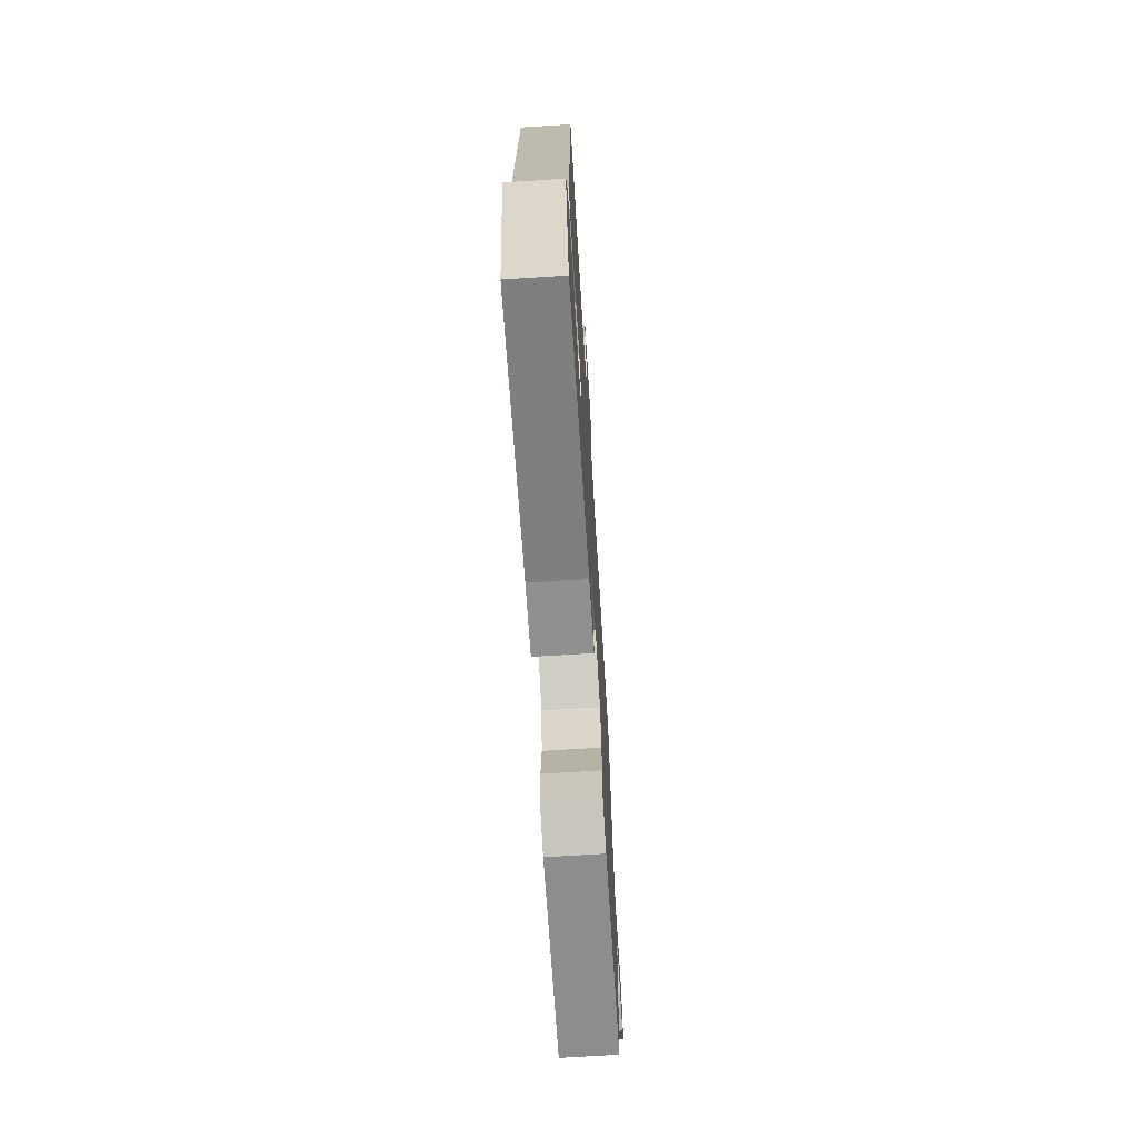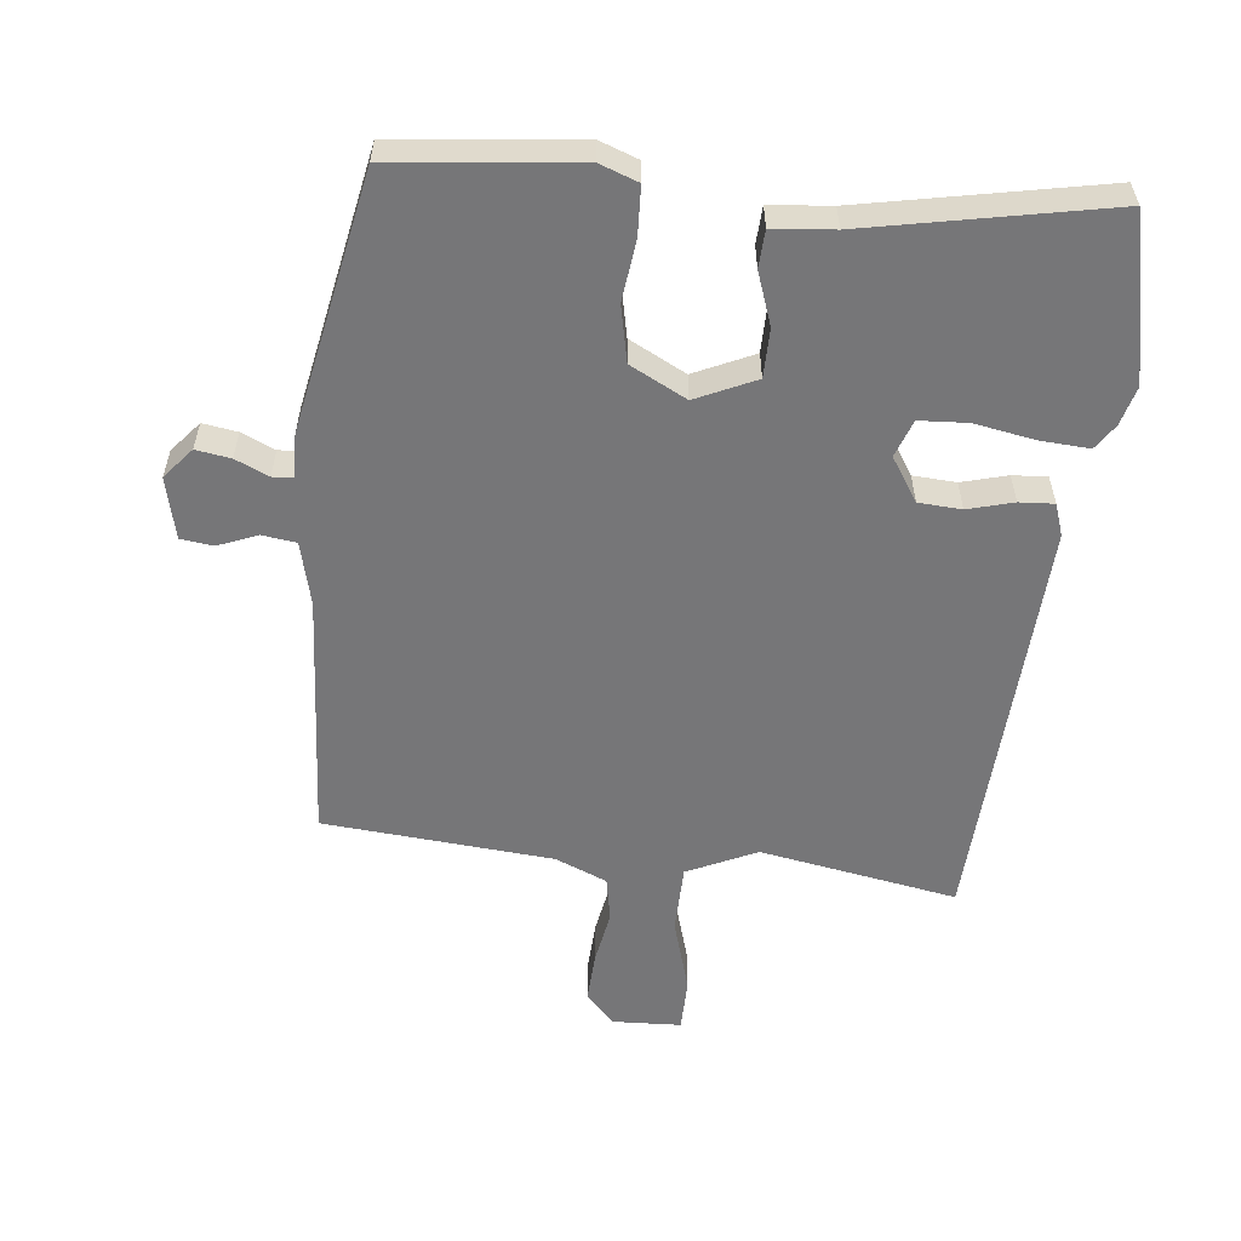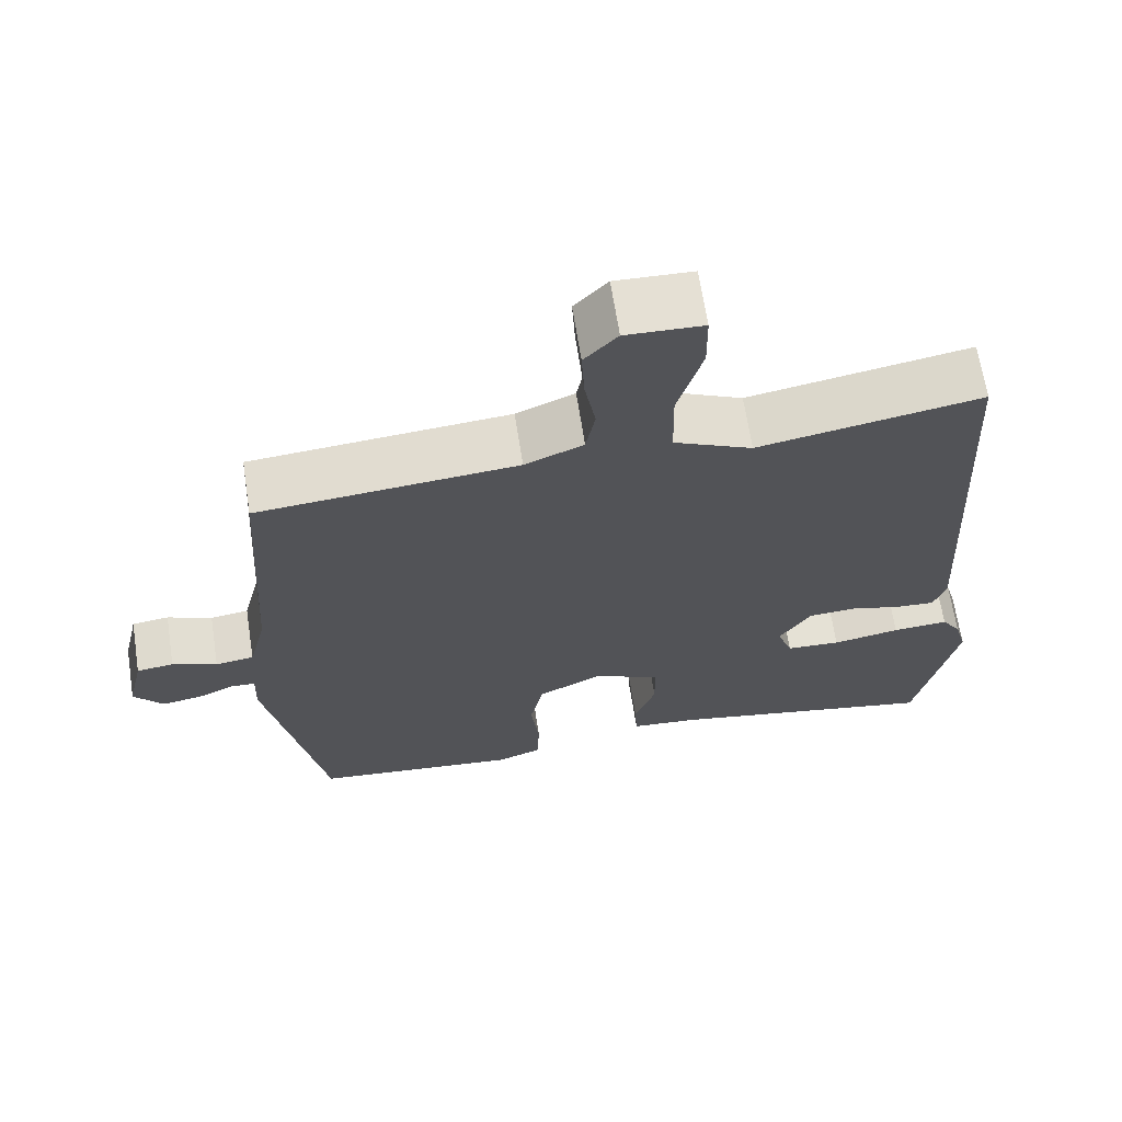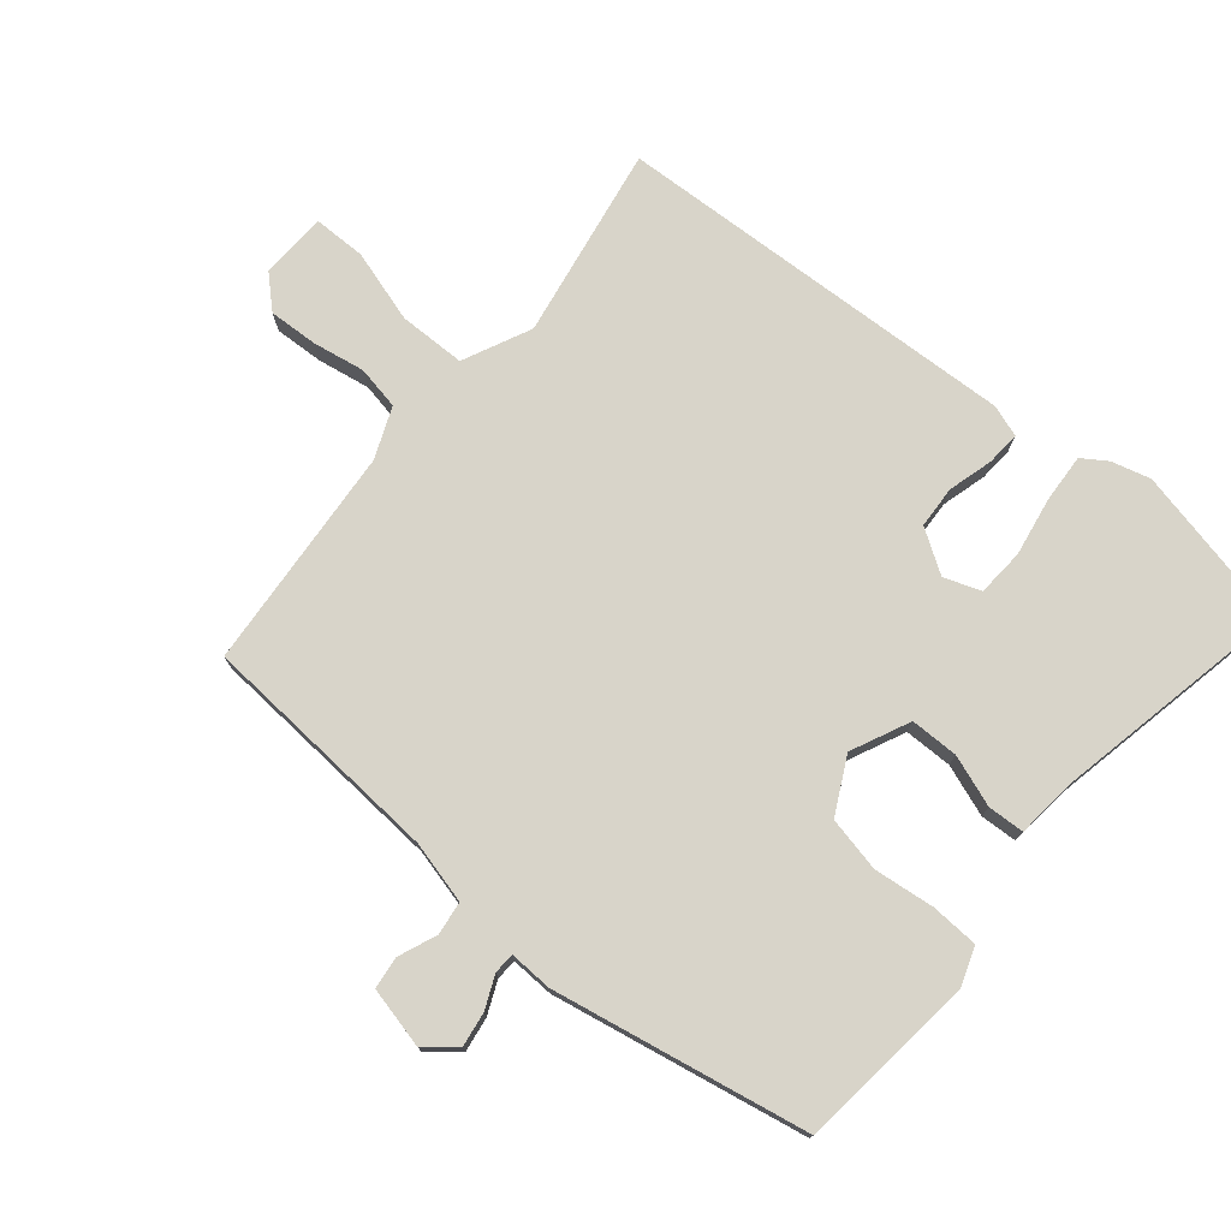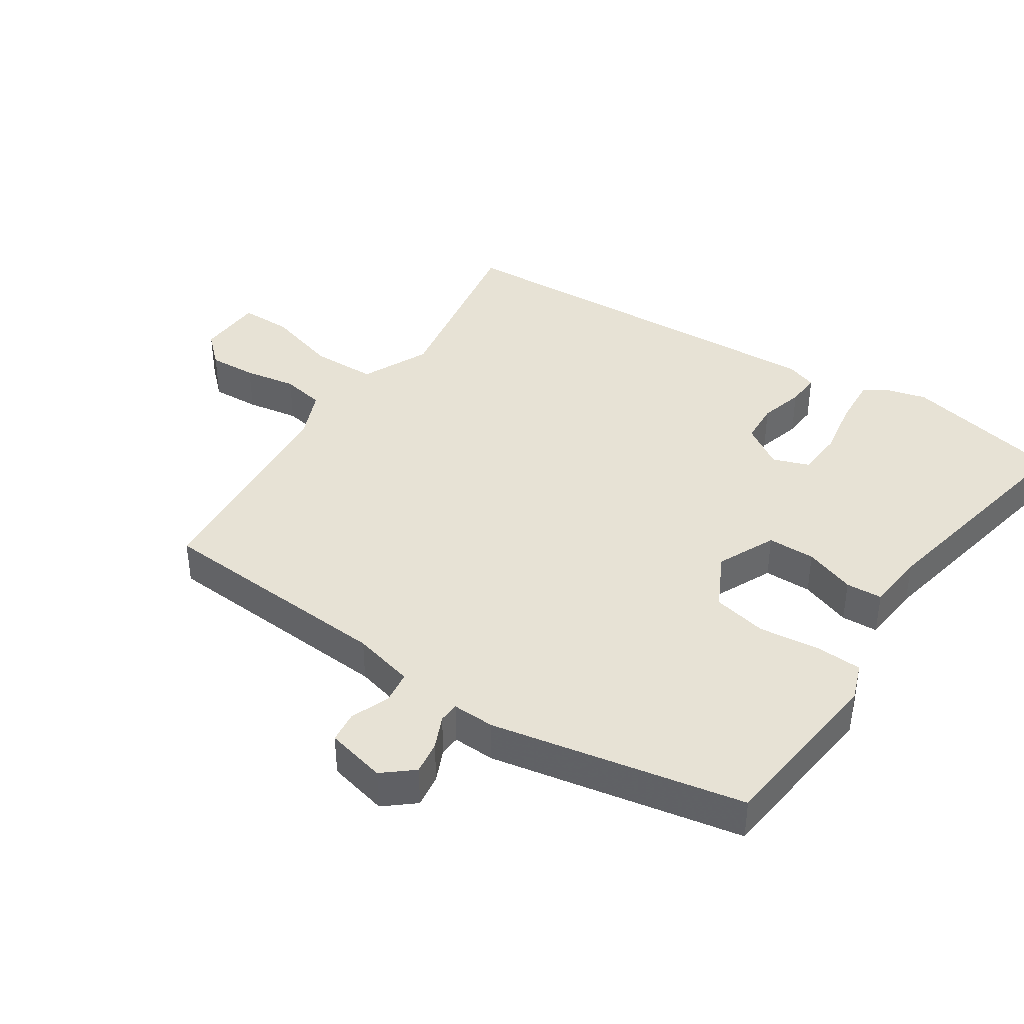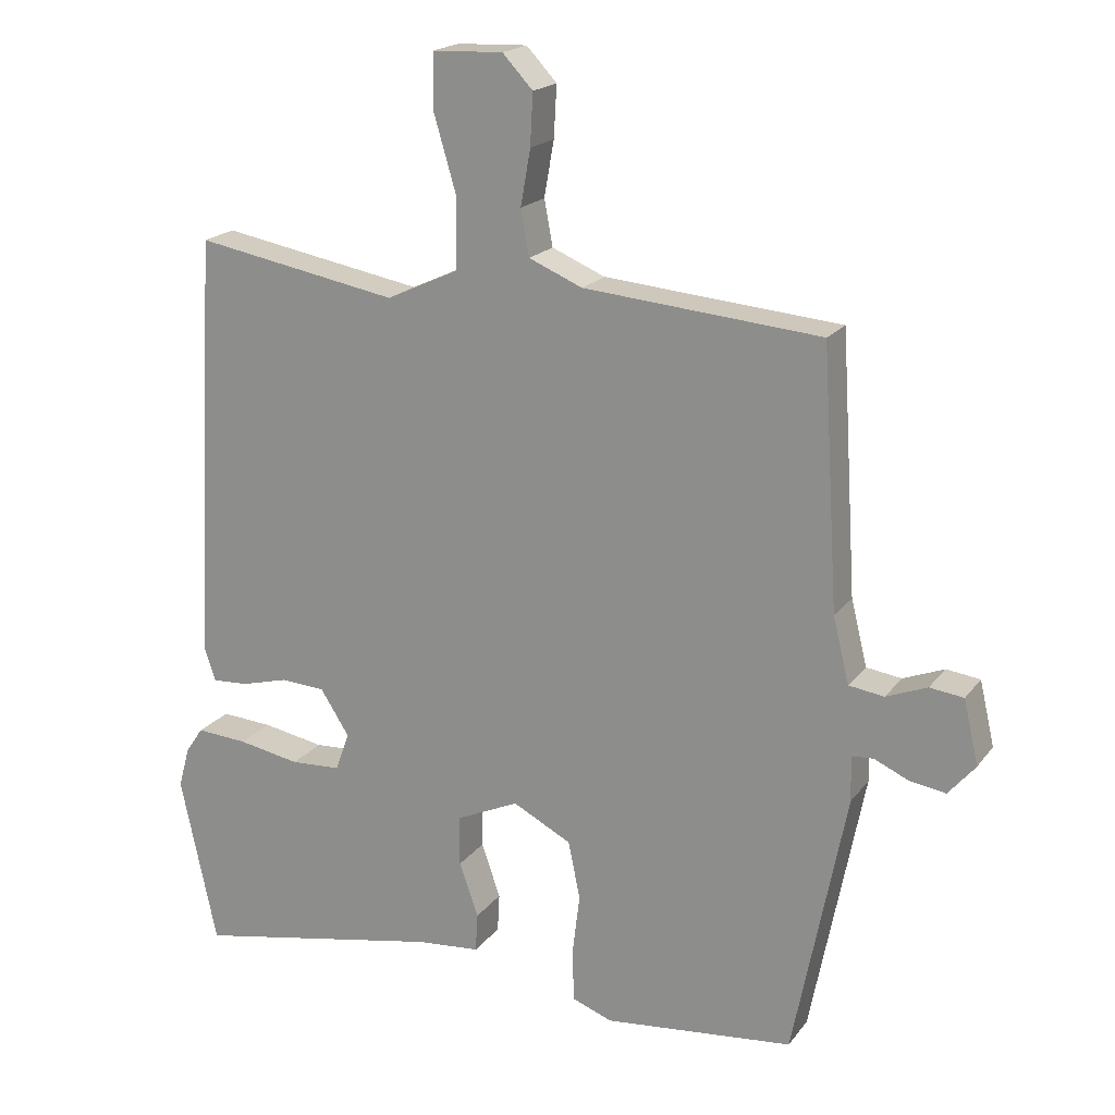
<metadata>
{"format":"obj","ext":"obj","renderer":"f3d","projection":"perspective","resolution":1024,"background":"white","views":[{"elev":-70.5,"azim":-86.4,"up":"+Z"},{"elev":-56.9,"azim":174.0,"up":"+Y"},{"elev":66.4,"azim":171.2,"up":"+Z"},{"elev":75.6,"azim":130.1,"up":"+Y"},{"elev":40.5,"azim":123.8,"up":"+Y"},{"elev":19.2,"azim":25.6,"up":"+Z"}]}
</metadata>
<code>
v -0.453 0.07 0.528
v -0.164 0.07 0.476
v -0.062 0.07 0.523
v -0.06 0.07 0.623
v -0.092 0.07 0.732
v -0.091 0.07 0.81
v 0.009 0.07 0.814
v 0.052 0.07 0.768
v 0.048 0.07 0.695
v 0.034 0.07 0.616
v 0.046 0.07 0.551
v 0.122 0.07 0.519
v 0.458 0.07 0.49
v 0.481 0.07 0.125
v 0.504 0.07 0.032
v 0.554 0.07 0.025
v 0.612 0.07 0.048
v 0.66 0.07 0.042
v 0.681 0.07 -0.049
v 0.643 0.07 -0.094
v 0.592 0.07 -0.086
v 0.543 0.07 -0.064
v 0.512 0.07 -0.066
v 0.514 0.07 -0.13
v 0.439 0.07 -0.511
v 0.17 0.07 -0.539
v 0.113 0.07 -0.518
v 0.11 0.07 -0.447
v 0.121 0.07 -0.356
v 0.104 0.07 -0.274
v 0.021 0.07 -0.231
v -0.067 0.07 -0.271
v -0.068 0.07 -0.343
v -0.041 0.07 -0.42
v -0.044 0.07 -0.475
v -0.134 0.07 -0.483
v -0.489 0.07 -0.552
v -0.541 0.07 -0.31
v -0.525 0.07 -0.252
v -0.5 0.07 -0.215
v -0.427 0.07 -0.22
v -0.339 0.07 -0.236
v -0.268 0.07 -0.232
v -0.248 0.07 -0.177
v -0.289 0.07 -0.113
v -0.352 0.07 -0.109
v -0.419 0.07 -0.127
v -0.47 0.07 -0.13
v -0.486 0.07 -0.083
v -0.453 0 0.528
v -0.164 0 0.476
v -0.062 0 0.523
v -0.06 0 0.623
v -0.092 0 0.732
v -0.091 0 0.81
v 0.009 0 0.814
v 0.052 0 0.768
v 0.048 0 0.695
v 0.034 0 0.616
v 0.046 0 0.551
v 0.122 0 0.519
v 0.458 0 0.49
v 0.481 0 0.125
v 0.504 0 0.032
v 0.554 0 0.025
v 0.612 0 0.048
v 0.66 0 0.042
v 0.681 0 -0.049
v 0.643 0 -0.094
v 0.592 0 -0.086
v 0.543 0 -0.064
v 0.512 0 -0.066
v 0.514 0 -0.13
v 0.439 0 -0.511
v 0.17 0 -0.539
v 0.113 0 -0.518
v 0.11 0 -0.447
v 0.121 0 -0.356
v 0.104 0 -0.274
v 0.021 0 -0.231
v -0.067 0 -0.271
v -0.068 0 -0.343
v -0.041 0 -0.42
v -0.044 0 -0.475
v -0.134 0 -0.483
v -0.489 0 -0.552
v -0.541 0 -0.31
v -0.525 0 -0.252
v -0.5 0 -0.215
v -0.427 0 -0.22
v -0.339 0 -0.236
v -0.268 0 -0.232
v -0.248 0 -0.177
v -0.289 0 -0.113
v -0.352 0 -0.109
v -0.419 0 -0.127
v -0.47 0 -0.13
v -0.486 0 -0.083
f 49 1 2
f 48 49 2
f 47 48 2
f 46 47 2
f 45 46 2 3
f 44 45 3
f 40 41 42
f 39 40 42
f 38 39 42
f 37 38 42
f 36 37 42
f 36 42 43
f 35 36 43
f 34 35 43
f 33 34 43
f 32 33 43 44
f 27 28 29
f 26 27 29
f 25 26 29
f 24 25 29
f 23 24 29
f 23 29 30
f 20 21 22
f 19 20 22
f 18 19 22
f 17 18 22
f 16 17 22
f 15 16 22 23
f 23 30 31
f 15 23 31
f 14 15 31
f 8 9 10
f 7 8 10
f 6 7 10
f 5 6 10
f 4 5 10
f 3 4 10 11
f 32 44 3
f 31 32 3
f 14 31 3
f 13 14 3
f 12 13 3
f 3 11 12
f 51 50 98
f 51 98 97
f 51 97 96
f 51 96 95
f 52 51 95 94
f 52 94 93
f 91 90 89
f 91 89 88
f 91 88 87
f 91 87 86
f 91 86 85
f 92 91 85
f 92 85 84
f 92 84 83
f 92 83 82
f 93 92 82 81
f 78 77 76
f 78 76 75
f 78 75 74
f 78 74 73
f 78 73 72
f 79 78 72
f 71 70 69
f 71 69 68
f 71 68 67
f 71 67 66
f 71 66 65
f 72 71 65 64
f 80 79 72
f 80 72 64
f 80 64 63
f 59 58 57
f 59 57 56
f 59 56 55
f 59 55 54
f 59 54 53
f 60 59 53 52
f 52 93 81
f 52 81 80
f 52 80 63
f 52 63 62
f 52 62 61
f 61 60 52
f 1 50 51 2
f 2 51 52 3
f 3 52 53 4
f 4 53 54 5
f 5 54 55 6
f 6 55 56 7
f 7 56 57 8
f 8 57 58 9
f 9 58 59 10
f 10 59 60 11
f 11 60 61 12
f 12 61 62 13
f 13 62 63 14
f 14 63 64 15
f 15 64 65 16
f 16 65 66 17
f 17 66 67 18
f 18 67 68 19
f 19 68 69 20
f 20 69 70 21
f 21 70 71 22
f 22 71 72 23
f 23 72 73 24
f 24 73 74 25
f 25 74 75 26
f 26 75 76 27
f 27 76 77 28
f 28 77 78 29
f 29 78 79 30
f 30 79 80 31
f 31 80 81 32
f 32 81 82 33
f 33 82 83 34
f 34 83 84 35
f 35 84 85 36
f 36 85 86 37
f 37 86 87 38
f 38 87 88 39
f 39 88 89 40
f 40 89 90 41
f 41 90 91 42
f 42 91 92 43
f 43 92 93 44
f 44 93 94 45
f 45 94 95 46
f 46 95 96 47
f 47 96 97 48
f 48 97 98 49
f 49 98 50 1

</code>
